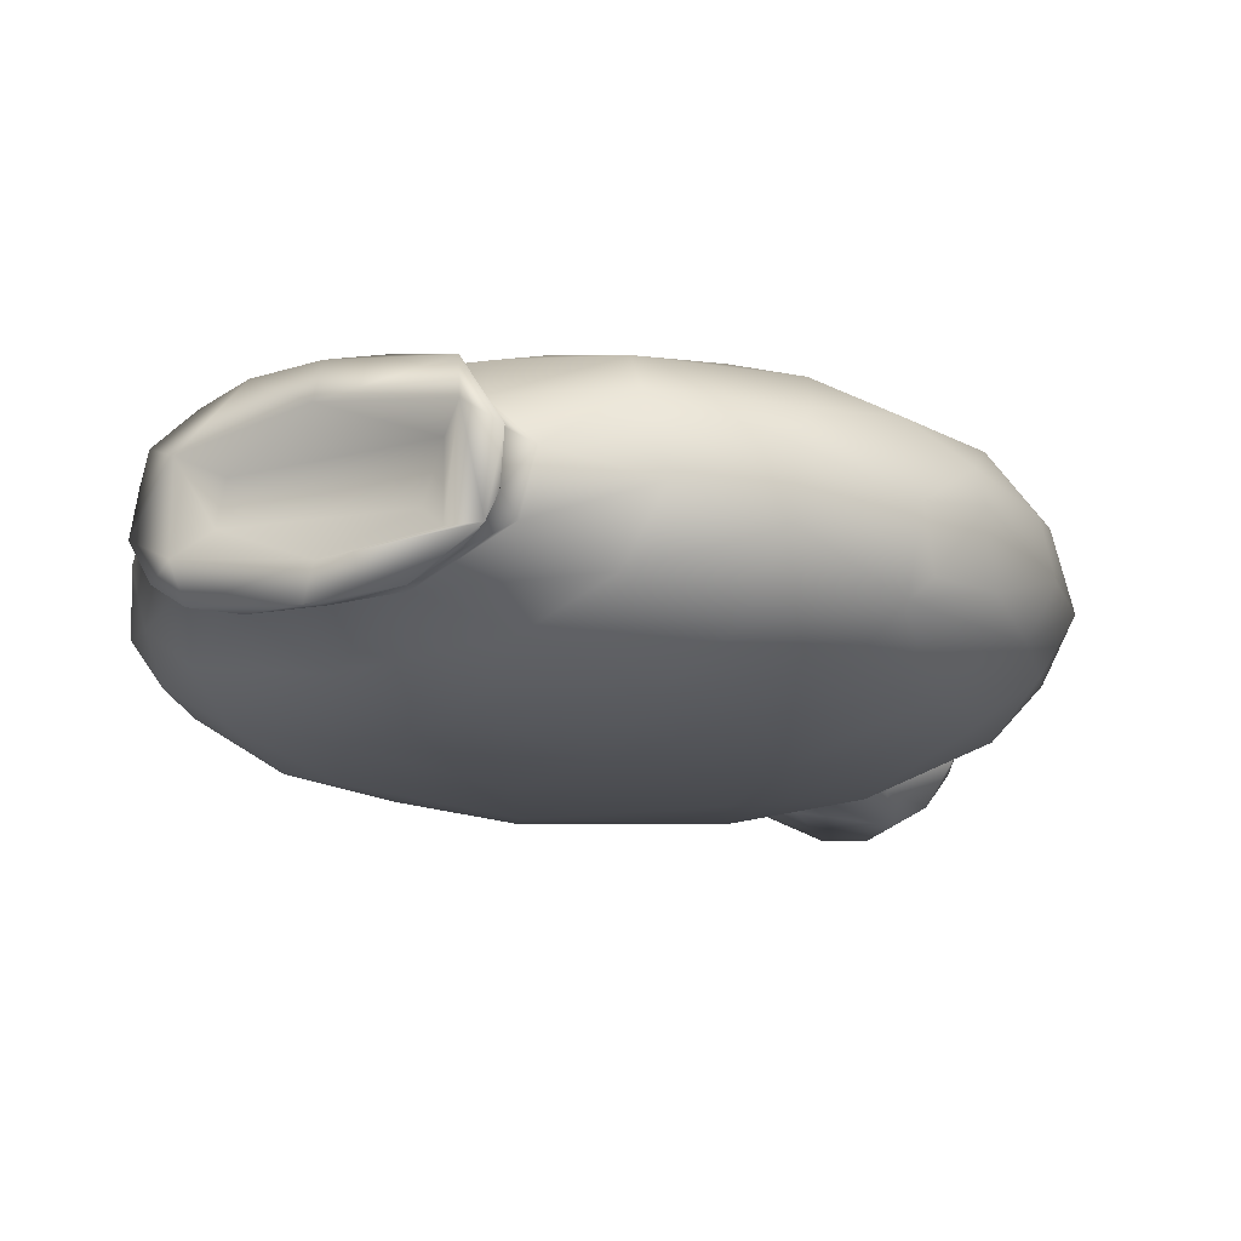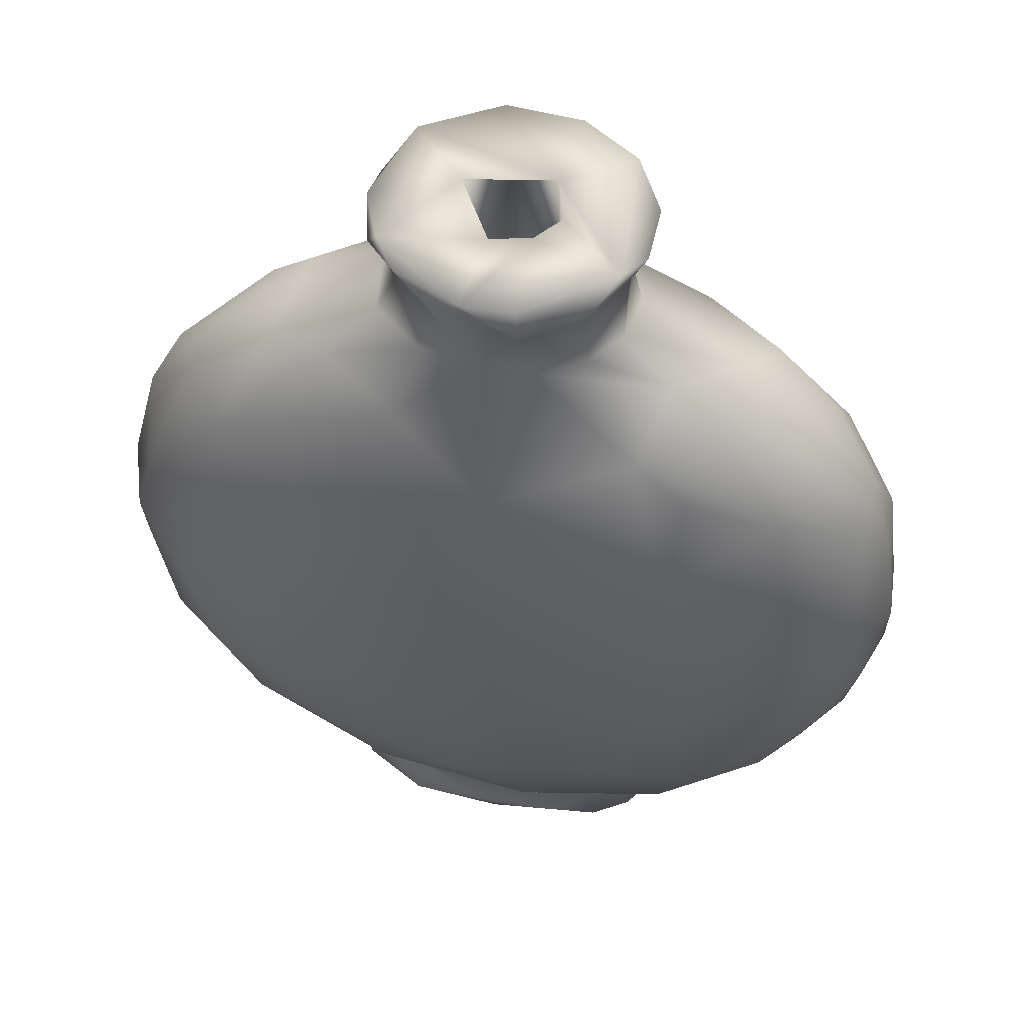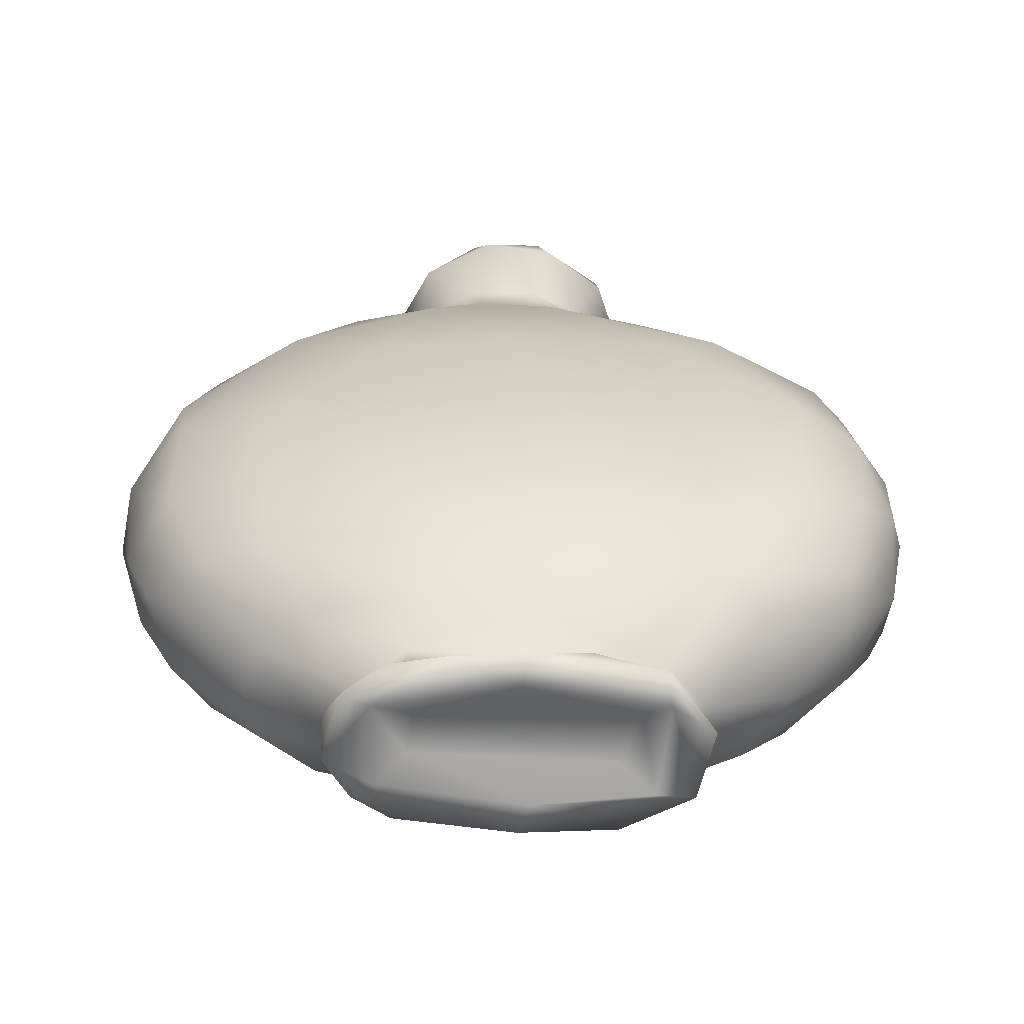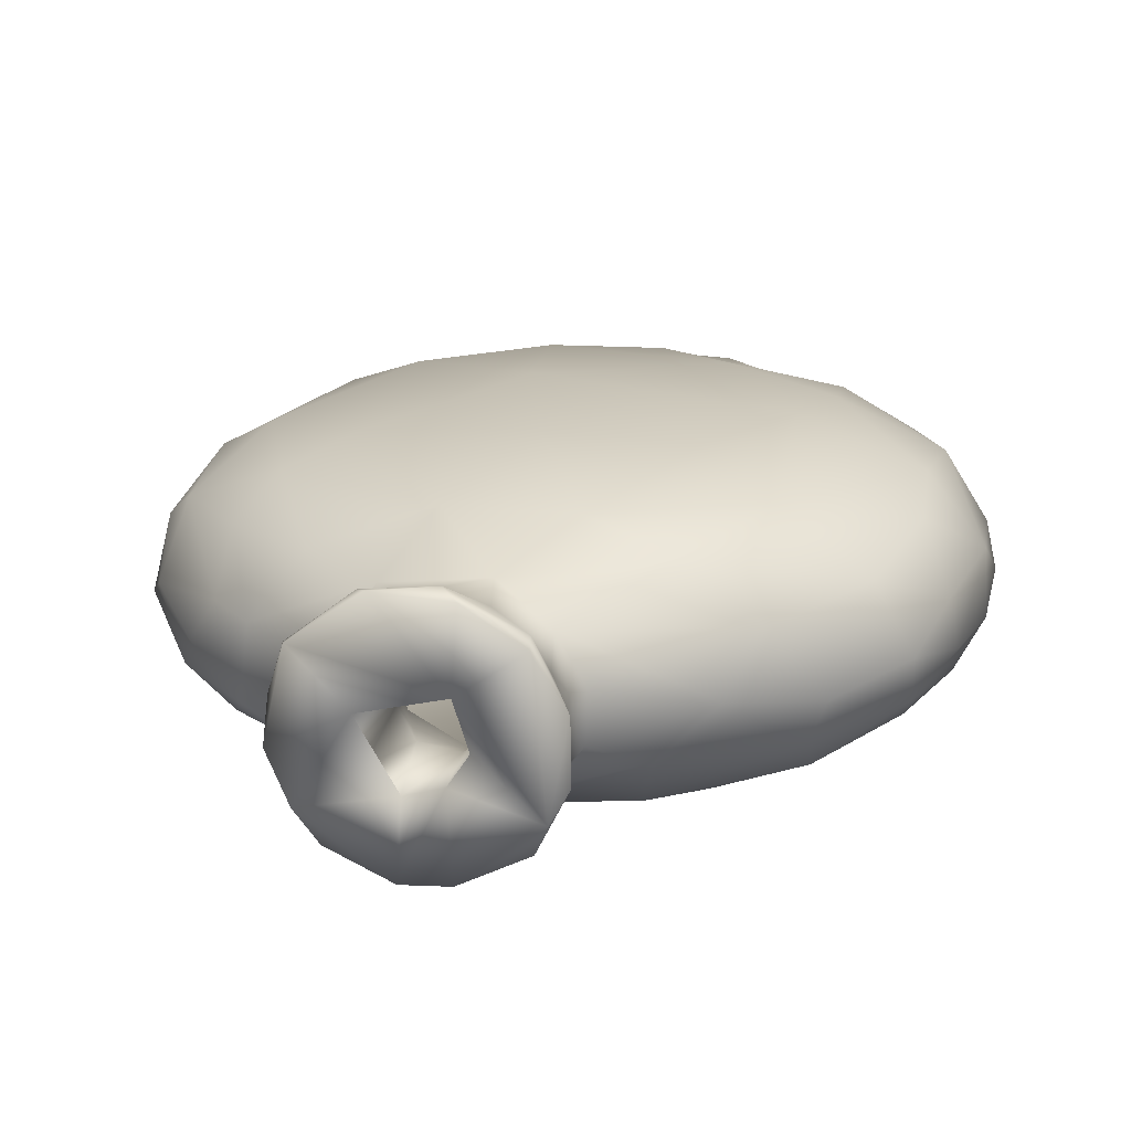
<metadata>
{"format":"obj","ext":"obj","renderer":"f3d","projection":"perspective","resolution":1024,"background":"white","views":[{"elev":-15.3,"azim":31.1,"up":"+Z"},{"elev":52.9,"azim":-166.0,"up":"+Y"},{"elev":27.9,"azim":-0.9,"up":"+Z"},{"elev":19.7,"azim":-164.2,"up":"+Z"}]}
</metadata>
<code>
o Snuff_Bottle
v -0.00983 0.04269 -0.001685
v -0.009726 0.04258 0.002497
v -0.008014 0.0403 0.003891
v -0.008319 0.03805 0.001914
v -0.009138 0.03597 0.001161
v -0.008742 0.03611 -0.002182
v -0.008709 0.04043 -0.00167
v -0.006823 0.04016 -0.005128
v -0.003249 0.03925 -0.006908
v 7.9e-05 0.04327 -0.008533
v 0.002371 0.04248 -0.007885
v -0.00289 0.04328 -0.002251
v -0.008657 0.04319 -0.003874
v -0.004245 0.04311 -0.000156
v -0.000321 0.04335 -0.003024
v 0.001898 0.04312 -0.001627
v 0.00248 0.04326 0.001494
v 0.007729 0.04333 -0.001107
v 0.001509 0.03666 0.002026
v 0.004485 0.03104 -5e-06
v 0.01292 0.02658 -0.000208
v 0.009795 0.02727 0.002989
v 0.01654 0.01569 0.002418
v 0.02008 0.01598 -0.000506
v 0.02025 0.000682 -0.002032
v 0.006749 -0.008355 0.001043
v -0.003934 -0.00982 -0.005308
v 0.00095 -0.007914 -0.00475
v 0.004948 -0.008507 -0.003271
v -0.01034 -0.008804 -0.000713
v 0.01719 0.000698 -0.005052
v 0.01762 0.01508 -0.002439
v 0.01139 0.02654 -0.002378
v 0.003596 0.03102 -0.003381
v 0.002479 0.001333 -0.00739
v -0.008782 -0.008445 -0.003754
v -0.02071 -0.000331 -0.00379
v -0.02118 0.0147 -0.000929
v -0.01457 0.01557 -0.004269
v -0.01308 0.02629 -0.00099
v -0.005951 0.03119 -0.00074
v -0.0049 0.02912 -0.004578
v -0.004942 -0.003518 -0.007545
v -0.00157 0.03623 -0.003323
v -0.000247 0.0309 -0.005458
v -0.00196 0.01188 -0.005827
v 0.00962 0.02613 -0.00414
v 0.000998 0.03691 -0.002634
v -0.00398 0.03652 -0.000961
v -0.003517 0.03637 0.001975
v -0.005416 0.03095 0.002405
v -0.02158 -0.000375 -0.002198
v -0.02002 0.01347 0.001264
v -0.02026 -0.001213 -0.00019
v -0.009712 -0.00889 0.002524
v -0.01874 -0.000297 0.000517
v -0.01878 0.01438 0.002271
v -0.01188 0.02583 0.001343
v -0.01158 0.02601 0.002385
v -0.007559 -0.009067 0.004286
v -0.01332 -0.000656 0.005331
v -0.0134 -0.001995 0.00233
v 0.001235 -0.001748 0.006357
v -0.01346 0.01446 0.004307
v -0.007633 0.02677 0.004195
v -0.001117 0.03635 0.003263
v -0.000372 0.04283 0.003596
v 0.003296 0.03112 0.003334
v 0.01478 0.000982 0.004143
v 0.01616 0.000736 0.000709
v -0.000152 -0.008556 0.005204
v -0.003924 0.03051 0.004541
v -0.00015 0.03123 0.005191
v 0.001505 0.04309 0.008657
v 0.002339 0.0423 0.0084
v 0.000977 0.03763 0.006701
v 0.006594 0.0426 0.005044
v 0.007665 0.0425 0.001801
v 0.006303 0.0433 0.005236
v 0.005802 0.03804 -0.002708
v 0.006422 0.03843 0.001199
v 0.006918 0.0356 -0.003222
v 0.003543 0.03567 -0.005807
v 0.003116 0.04013 -0.006035
v 0.004546 0.0432 -0.006712
v 0.006945 0.04236 -0.003978
v 0.006613 0.04103 -0.002405
v 0.006184 0.0434 -0.004556
v -0.000232 0.03616 -0.006653
v 0.009881 0.03289 -0.00542
v 0.007669 0.03574 0.001222
v 0.01276 0.0332 0.00206
v 0.01392 0.03204 -0.003685
v 0.01574 0.03095 0.002344
v 0.01818 0.02955 -0.001022
v 0.0198 0.02691 -0.003764
v 0.02414 0.0217 -0.001191
v 0.02329 0.01804 -0.005639
v 0.02497 0.01231 -0.005139
v 0.02619 0.01395 -0.001472
v 0.02549 0.007223 -0.003588
v 0.02431 0.002084 -0.003843
v 0.00471 0.03153 -0.00811
v 0.01913 0.01712 -0.008525
v 0.0148 0.01655 -0.009892
v 0.02061 0.008702 -0.008482
v 0.01402 0.001534 -0.009995
v 0.009664 0.02333 -0.01018
v 0.003727 0.01702 -0.01111
v 0.0115 0.009926 -0.01098
v 0.004405 0.002463 -0.01111
v 0.0114 -0.003789 -0.009521
v 0.01922 0.001573 -0.008251
v 0.01676 -0.005303 -0.007276
v 0.02054 -0.006065 -0.002586
v 0.02049 -0.006058 0.001747
v 0.01615 -0.01092 -0.000871
v 0.01334 -0.01095 -0.005138
v 0.01077 -0.01456 0.000842
v 0.009756 -0.01641 -0.001863
v 0.009822 -0.01643 0.001447
v 0.009761 -0.01467 -0.002927
v 0.003527 -0.01499 -0.00569
v 4e-06 -0.01685 -0.006359
v -0.001203 -0.01753 -0.006309
v -0.000446 -0.01767 -0.004151
v -0.007952 -0.01638 -0.00104
v -0.007399 -0.0163 0.001731
v 0.006381 -0.01638 0.001481
v 0.005054 -0.01629 -0.001993
v 0.005067 -0.01743 -0.006206
v 0.007255 -0.01752 -0.003588
v 0.007277 -0.01616 -0.004494
v 0.009718 -0.01759 -0.003769
v 0.01084 -0.01766 0.000968
v 0.007827 -0.01506 0.003783
v 0.01442 -0.01081 0.004334
v 0.01258 -0.00873 0.007063
v 0.01299 0.000592 0.009516
v 0.01804 0.000422 0.007743
v 0.02059 -0.003975 0.004181
v 0.02246 0.002784 0.005387
v 0.02573 0.005782 0.000785
v 0.02324 0.000931 -0.005248
v 0.02451 0.00041 -0.00026
v 0.02508 0.005911 0.003043
v 0.02577 0.01282 0.002051
v 0.02236 0.02467 0.000594
v 0.02153 0.02124 0.005394
v 0.01592 0.02738 0.005958
v 0.01417 0.02352 0.008467
v 0.01908 0.013 0.008212
v 0.02358 0.01981 0.003569
v 0.02327 0.01149 0.005835
v 0.01052 0.01935 0.01007
v 0.002823 0.006949 0.0111
v 0.009463 0.03165 0.006369
v 0.003906 0.03483 0.006027
v 0.004501 0.0388 0.004623
v -0.004036 0.03837 0.006617
v -0.003128 0.03494 0.00702
v -0.006864 0.03601 0.004746
v 0.002016 0.02917 0.009087
v -0.006713 0.0289 0.00916
v -0.01116 0.01825 0.01063
v -0.001224 0.01932 0.01093
v -0.008761 -0.00146 0.01043
v -0.0155 0.01001 0.01059
v -0.0167 0.002407 0.009762
v -0.02405 0.01086 0.0078
v -0.02467 0.01656 0.006617
v -0.02795 0.01087 0.003067
v -0.02821 0.006706 0.000286
v -0.02109 -0.004712 0.005764
v -0.0241 0.002453 0.006672
v -0.02245 -0.005933 0.002733
v -0.02371 -0.004637 -0.00219
v -0.01759 -0.01049 -0.003689
v -0.01826 -0.01105 -0.00014
v -0.01287 -0.01493 -0.000664
v -0.01232 -0.01617 0.001369
v -0.01089 -0.01504 -0.003573
v -0.003959 -0.01134 -0.008216
v -0.01405 -0.0106 -0.006323
v -0.02118 -0.004695 -0.005286
v -0.01609 -0.00479 -0.008237
v -0.001423 -0.000476 -0.01076
v 0.00065 -0.006499 -0.01005
v -0.00725 -0.01464 -0.005152
v -0.005457 -0.01682 -0.006075
v -0.008977 -0.0173 -0.005288
v -0.01141 -0.01722 -0.00373
v -0.01309 -0.01722 -0.001043
v -0.01292 -0.01676 0.001966
v -0.007711 -0.01449 0.00534
v -0.01113 -0.01506 0.003098
v -0.01721 -0.0111 0.003106
v -0.01396 -0.01138 0.005706
v 0.004808 -0.004174 0.01007
v 0.006108 -0.01159 0.007134
v 0.004296 -0.01616 0.004899
v -0.001278 -0.01525 0.005174
v -5e-05 -0.01282 0.00698
v -0.007862 -0.01595 0.005039
v -0.008948 -0.01692 0.005585
v -0.009999 -0.01753 0.003013
v -0.000934 -0.01758 0.004299
v -0.000446 -0.01746 0.006525
v 0.00324 -0.01695 0.006268
v 0.008132 -0.01764 0.002827
v 0.007937 -0.01744 0.005194
v -0.005227 -0.01743 0.006414
v -0.01002 -0.01751 -0.00261
v -0.01181 -0.01738 0.003739
v -0.002436 -0.00783 0.009438
v -0.007603 -0.0114 0.007595
v -0.01579 -0.005981 0.008076
v -0.008829 -0.003631 -0.009936
v -0.004272 0.005726 -0.0112
v -0.009253 0.01482 -0.01088
v -0.01344 0.02051 -0.009794
v -0.02038 0.01718 -0.008253
v -0.02187 0.007633 -0.008028
v -0.02405 0.01677 -0.006284
v -0.02464 0.00237 -0.005283
v -0.02634 0.000738 -0.001864
v -0.02703 0.002197 0.001996
v -0.02535 -0.002134 0.002097
v -0.01501 0.004074 -0.009998
v -0.02829 0.01176 -0.001228
v -0.0271 0.006938 -0.003665
v -0.02637 0.01165 -0.005057
v -0.02532 0.0223 -0.002956
v -0.0198 0.02542 -0.006507
v -0.02008 0.02847 -0.003799
v -0.01221 0.03385 -0.003715
v -0.01593 0.03279 -2.8e-05
v -0.02209 0.02702 0.003105
v -0.01275 0.0302 0.007516
v -0.01692 0.02324 0.00896
v -0.02298 0.02414 0.005025
v -0.02684 0.01922 0.002576
v -0.02741 0.01795 -0.001054
v -0.02547 0.02367 0.000256
v -0.02127 0.02864 -0.00094
v -0.007029 0.03613 -0.004687
v -0.003782 0.03579 -0.006386
v -0.01083 0.03056 -0.007725
v -0.001668 0.02669 -0.01
v -0.01421 0.02762 -0.007809
v -0.01786 0.03055 0.003943
v -0.007408 0.04215 0.006725
v -0.007581 0.04299 0.006095
v -0.003599 0.04306 0.008514
v -0.00253 0.04232 0.009077
v -0.003234 0.04315 0.002994
v -0.007689 0.04259 -0.006014
v -0.003198 0.04314 -0.008263
v 0.007393 -0.01108 -0.007586
v 0.01691 0.02583 -0.007077
v 0.002271 0.03657 -0.000663
f 1 2 13
f 253 13 2
f 252 253 2
f 252 2 3
f 3 160 252
f 4 6 5
f 4 7 6
f 2 7 3
f 3 7 4
f 7 2 1
f 8 1 257
f 7 1 8
f 257 9 8
f 9 10 11
f 10 9 258
f 258 12 10
f 12 258 13
f 13 14 12
f 16 15 48
f 15 16 17
f 17 79 18
f 18 88 17
f 18 78 86
f 78 18 79
f 19 17 261
f 261 20 19
f 21 24 23
f 21 23 22
f 26 28 27
f 26 27 30
f 26 29 28
f 71 26 30
f 31 29 25
f 33 24 21
f 33 32 24
f 48 34 261
f 34 47 33
f 33 47 32
f 47 31 32
f 35 28 31
f 27 36 30
f 37 30 36
f 39 37 43
f 44 42 45
f 43 36 27
f 45 46 47
f 47 35 31
f 34 45 47
f 48 15 44
f 15 12 44
f 44 12 49
f 14 50 49
f 53 52 38
f 38 52 37
f 56 55 54
f 51 59 58
f 64 56 57
f 60 30 55
f 63 60 61
f 64 61 62
f 63 61 64
f 64 62 56
f 62 60 56
f 67 66 50
f 50 256 67
f 66 67 19
f 67 17 19
f 19 68 73
f 68 22 73
f 69 26 71
f 71 30 60
f 63 71 60
f 73 69 63
f 20 22 68
f 17 67 256
f 79 256 74
f 76 159 75
f 77 75 159
f 78 77 159
f 78 79 77
f 79 74 75
f 77 79 75
f 17 256 79
f 87 81 80
f 81 87 78
f 81 91 80
f 82 83 80
f 84 80 83
f 10 85 11
f 84 11 85
f 85 86 84
f 87 84 86
f 78 87 86
f 88 15 17
f 88 10 15
f 86 85 88
f 85 10 88
f 15 10 12
f 18 86 88
f 87 80 84
f 11 84 89
f 83 89 84
f 90 83 82
f 92 93 91
f 91 93 82
f 148 95 94
f 148 96 95
f 98 97 99
f 97 100 99
f 98 99 106
f 100 101 99
f 101 100 143
f 101 102 144
f 101 144 99
f 144 106 99
f 96 97 98
f 96 98 260
f 93 96 260
f 90 93 260
f 90 260 103
f 108 103 260
f 105 110 108
f 110 104 106
f 106 107 110
f 110 109 108
f 112 111 107
f 114 112 113
f 144 115 114
f 116 115 145
f 141 116 145
f 117 115 116
f 114 115 118
f 118 115 117
f 119 122 117
f 122 119 120
f 119 121 120
f 122 118 117
f 118 259 114
f 112 114 259
f 124 125 190
f 126 191 125
f 126 130 127
f 127 213 126
f 128 130 129
f 130 128 127
f 131 125 124
f 134 133 120
f 135 120 121
f 136 121 119
f 119 137 136
f 137 119 117
f 116 137 117
f 138 136 137
f 138 199 200
f 138 139 199
f 138 140 139
f 146 142 141
f 145 102 143
f 102 145 144
f 145 115 144
f 143 146 145
f 144 114 113
f 106 144 113
f 106 113 107
f 113 112 107
f 111 110 107
f 143 102 101
f 143 147 146
f 147 143 100
f 153 97 148
f 150 151 149
f 151 152 149
f 154 153 149
f 154 146 147
f 154 142 146
f 152 140 154
f 140 142 154
f 152 139 140
f 155 139 152
f 166 156 155
f 156 139 155
f 151 157 163
f 158 92 91
f 159 91 81
f 91 159 158
f 76 158 159
f 162 3 4
f 5 162 4
f 239 164 161
f 164 163 161
f 164 166 163
f 165 168 156
f 166 165 156
f 155 163 166
f 158 161 163
f 158 76 161
f 163 157 158
f 76 160 161
f 163 155 151
f 170 169 168
f 227 172 173
f 175 172 227
f 175 227 228
f 175 228 174
f 175 174 217
f 176 197 174
f 179 176 177
f 176 179 197
f 178 179 177
f 179 178 180
f 180 178 182
f 178 184 182
f 183 184 186
f 25 24 32 31
f 178 185 184
f 184 185 186
f 186 229 218
f 218 219 187
f 188 187 111
f 111 112 188
f 112 259 188
f 259 183 188
f 189 183 123
f 189 123 124
f 189 124 190
f 190 191 182
f 182 192 193
f 182 191 192
f 193 180 182
f 181 180 193
f 214 194 193
f 194 181 193
f 180 181 196
f 194 214 181
f 214 196 181
f 214 205 196
f 204 196 205
f 195 196 204
f 198 195 216
f 198 196 195
f 196 197 180
f 198 197 196
f 217 174 198
f 167 169 217
f 169 175 217
f 170 175 169
f 168 169 167
f 199 167 215
f 167 199 156
f 156 199 139
f 215 200 199
f 203 200 215
f 200 203 136
f 136 201 121
f 121 201 211
f 209 211 201
f 136 202 201
f 203 202 136
f 195 202 203
f 195 204 202
f 214 212 205
f 212 214 206
f 206 128 207
f 212 206 207
f 211 209 208
f 207 129 210
f 211 207 210
f 129 130 132
f 132 210 129
f 130 126 132
f 125 131 126
f 132 126 134
f 126 131 134
f 121 211 135
f 211 210 135
f 135 210 134
f 132 134 210
f 208 207 211
f 204 201 202
f 204 209 201
f 212 209 204
f 205 212 204
f 209 212 208
f 212 207 208
f 207 128 129
f 128 206 127
f 206 214 193
f 206 193 213
f 192 191 213
f 190 125 191
f 213 191 126
f 213 127 206
f 213 193 192
f 216 195 203
f 216 203 215
f 167 217 215
f 216 215 217
f 217 198 216
f 136 138 200
f 198 174 197
f 197 179 180
f 189 190 182
f 189 184 183
f 182 184 189
f 188 183 218
f 218 187 188
f 186 218 183
f 109 110 111
f 111 219 109
f 104 105 108
f 108 109 249
f 109 220 249
f 219 220 109
f 220 219 229
f 218 229 219
f 222 223 224
f 226 225 177
f 226 231 225
f 227 173 226
f 227 226 228
f 226 177 228
f 225 185 177
f 186 225 223
f 223 222 229
f 222 221 229
f 229 221 220
f 186 223 229
f 186 185 225
f 185 178 177
f 228 177 176
f 174 228 176
f 231 226 173
f 230 231 173
f 225 231 232
f 225 232 223
f 230 232 231
f 233 234 224
f 250 234 248
f 248 234 235
f 236 235 237
f 241 239 251
f 240 239 241
f 239 240 164
f 240 165 164
f 240 241 171
f 241 242 171
f 170 171 172
f 170 240 171
f 168 240 170
f 168 165 240
f 242 172 171
f 242 243 172
f 243 233 232
f 232 233 224
f 243 244 233
f 238 245 244
f 245 237 235
f 235 234 233
f 244 245 233
f 245 235 233
f 251 237 245
f 238 251 245
f 238 241 251
f 241 238 244
f 241 244 242
f 242 244 243
f 172 230 173
f 172 243 230
f 243 232 230
f 165 166 164
f 239 161 162
f 162 237 251
f 237 162 5
f 236 247 248
f 247 249 248
f 90 103 83
f 93 90 82
f 249 103 108
f 249 89 103
f 247 89 249
f 221 248 249
f 220 221 249
f 221 234 250
f 6 236 237
f 6 246 236
f 235 236 248
f 248 221 250
f 222 234 221
f 224 234 222
f 103 89 83
f 89 247 9
f 9 247 8
f 246 8 247
f 9 11 89
f 246 247 236
f 7 8 246
f 246 6 7
f 237 5 6
f 162 251 239
f 223 232 224
f 219 111 187
f 175 170 172
f 156 168 167
f 161 160 162
f 162 160 3
f 252 254 253
f 255 254 252
f 253 254 256
f 256 14 13
f 257 258 9
f 258 257 13
f 257 1 13
f 256 50 14
f 256 13 253
f 74 256 254
f 255 74 254
f 75 255 76
f 160 76 255
f 252 160 255
f 255 75 74
f 159 81 78
f 92 158 157
f 157 150 92
f 150 94 92
f 95 93 92
f 95 92 94
f 151 150 157
f 151 155 152
f 140 141 142
f 152 154 149
f 153 154 147
f 147 97 153
f 100 97 147
f 149 94 150
f 94 149 148
f 148 149 153
f 146 141 145
f 116 141 137
f 141 138 137
f 141 140 138
f 135 134 120
f 131 133 134
f 133 123 122
f 259 118 123
f 118 122 123
f 123 183 259
f 133 124 123
f 133 131 124
f 120 133 122
f 110 105 104
f 104 260 98
f 108 260 104
f 96 93 95
f 97 96 148
f 98 106 104
f 91 82 80
f 49 12 14
f 261 16 48
f 261 17 16
f 20 21 22
f 23 24 25
f 25 29 26
f 33 21 20 34
f 28 35 43 27
f 261 34 20
f 31 28 29
f 39 42 40 38
f 39 38 37
f 39 46 45 42
f 41 40 42
f 49 41 42
f 44 49 42
f 43 37 36
f 45 34 48 44
f 46 39 43
f 47 46 35
f 46 43 35
f 41 49 50 51
f 38 40 58 53
f 41 51 58
f 41 58 40
f 30 52 54 55
f 53 54 52
f 54 53 57 56
f 37 52 30
f 57 53 58 59
f 65 59 51 72
f 50 72 51
f 64 57 59 65
f 63 64 65 72
f 56 60 55
f 62 61 60
f 72 50 66 73
f 22 23 73
f 23 70 69
f 73 23 69
f 69 70 26
f 63 69 71
f 72 73 63
f 66 19 73
f 70 25 26
f 23 25 70
f 19 20 68

</code>
